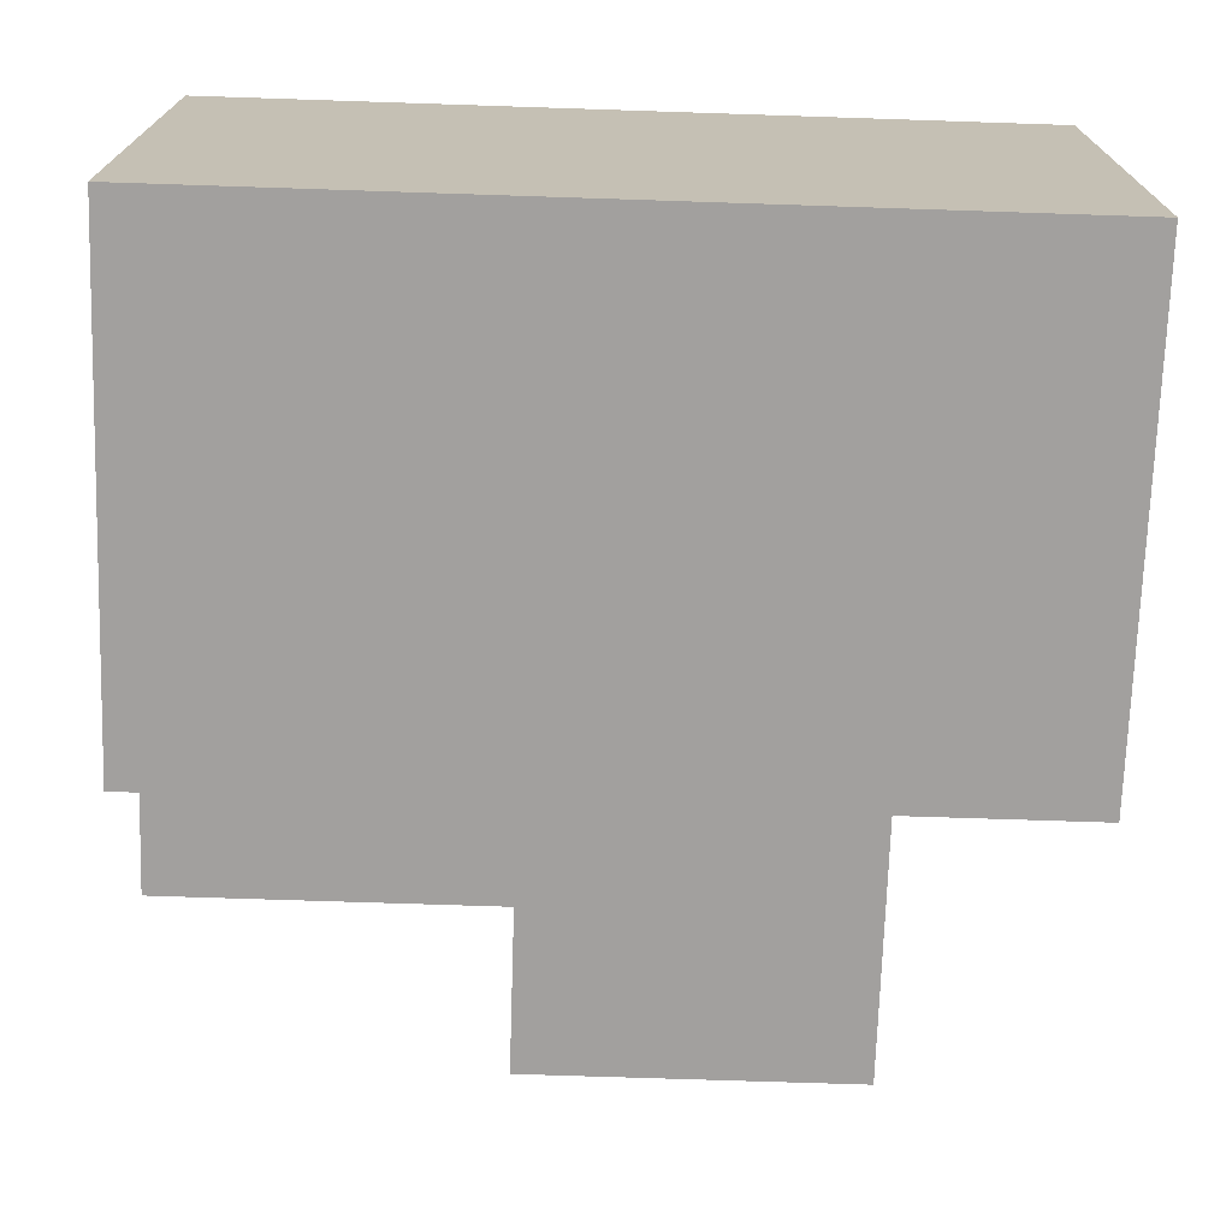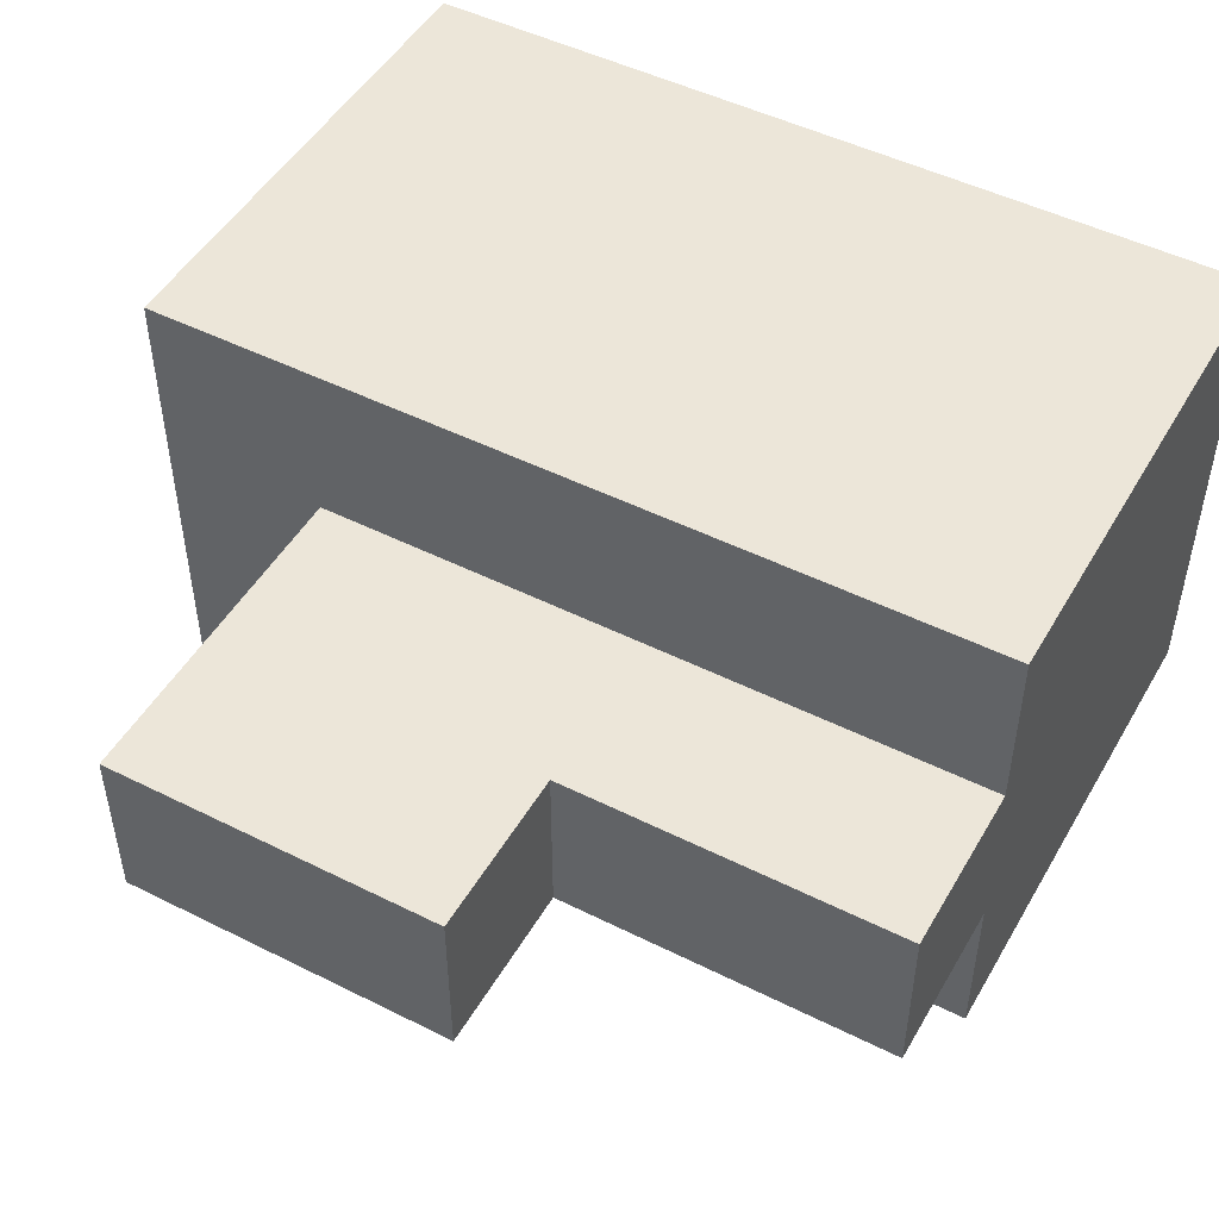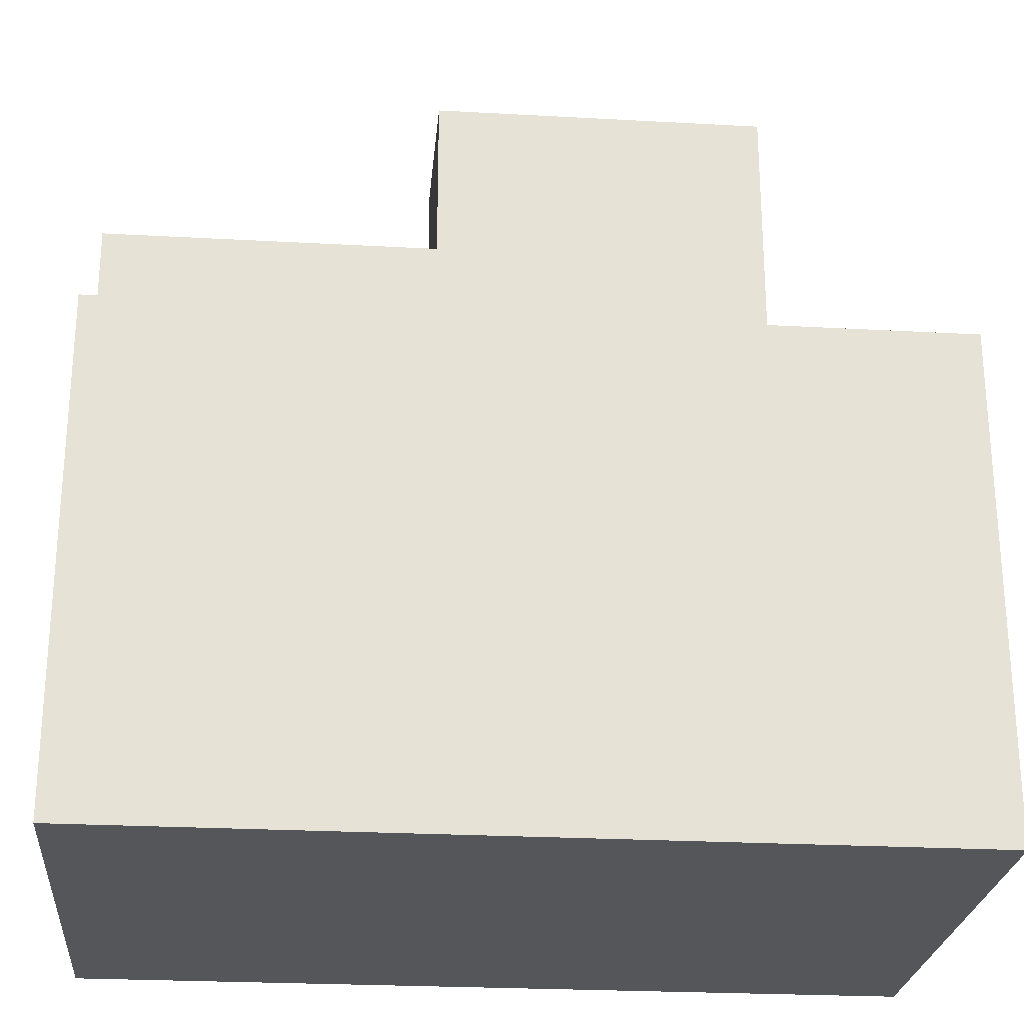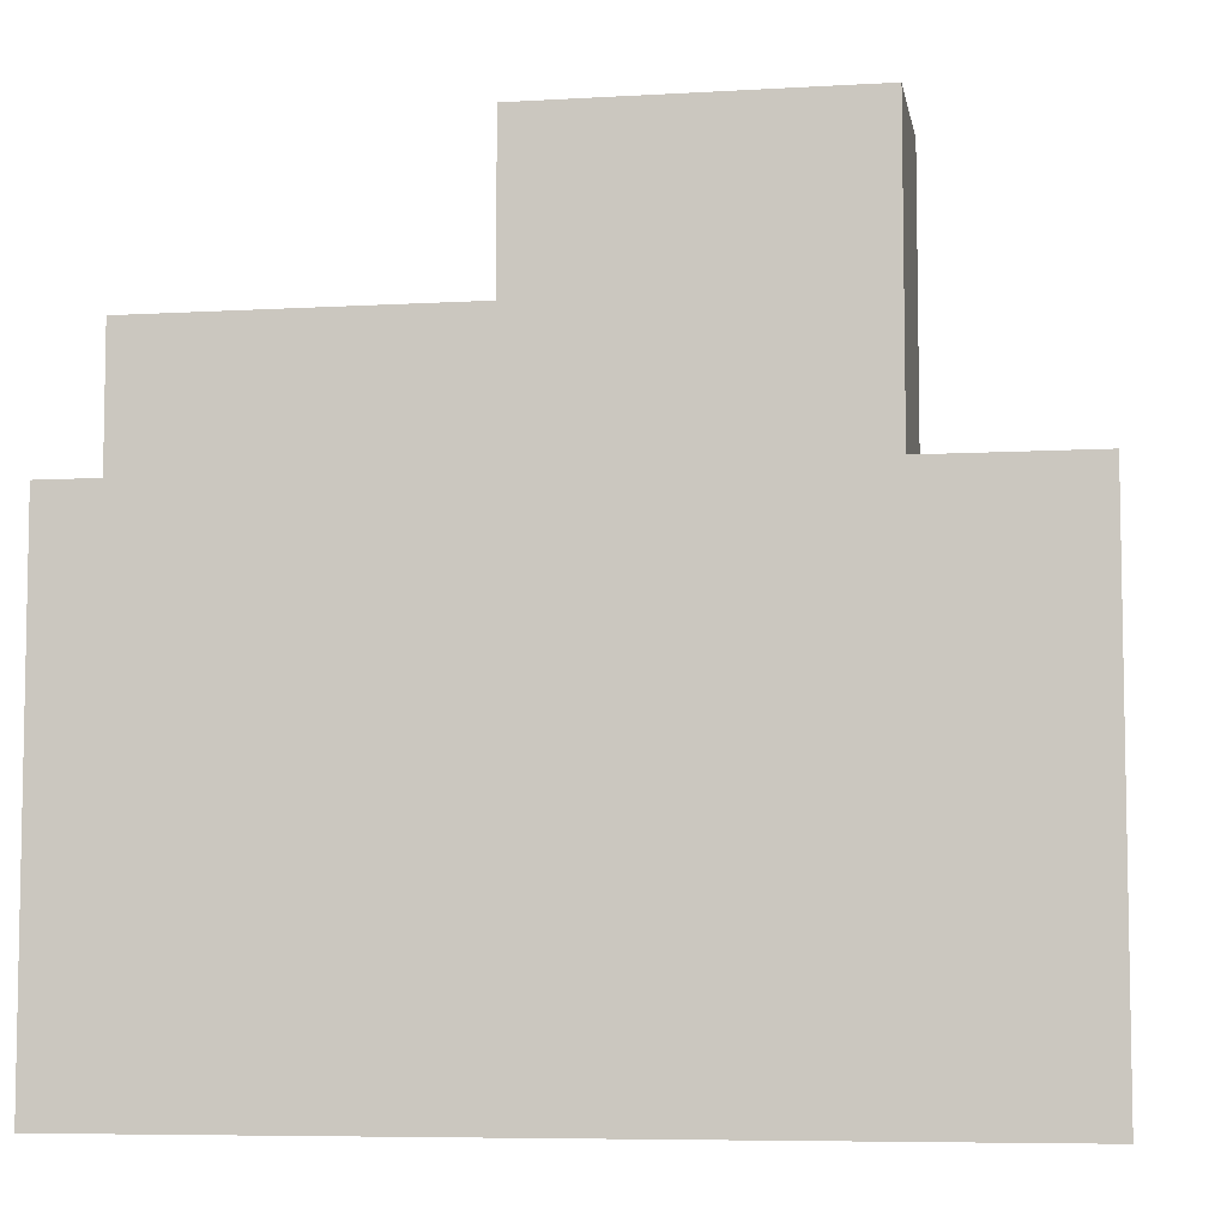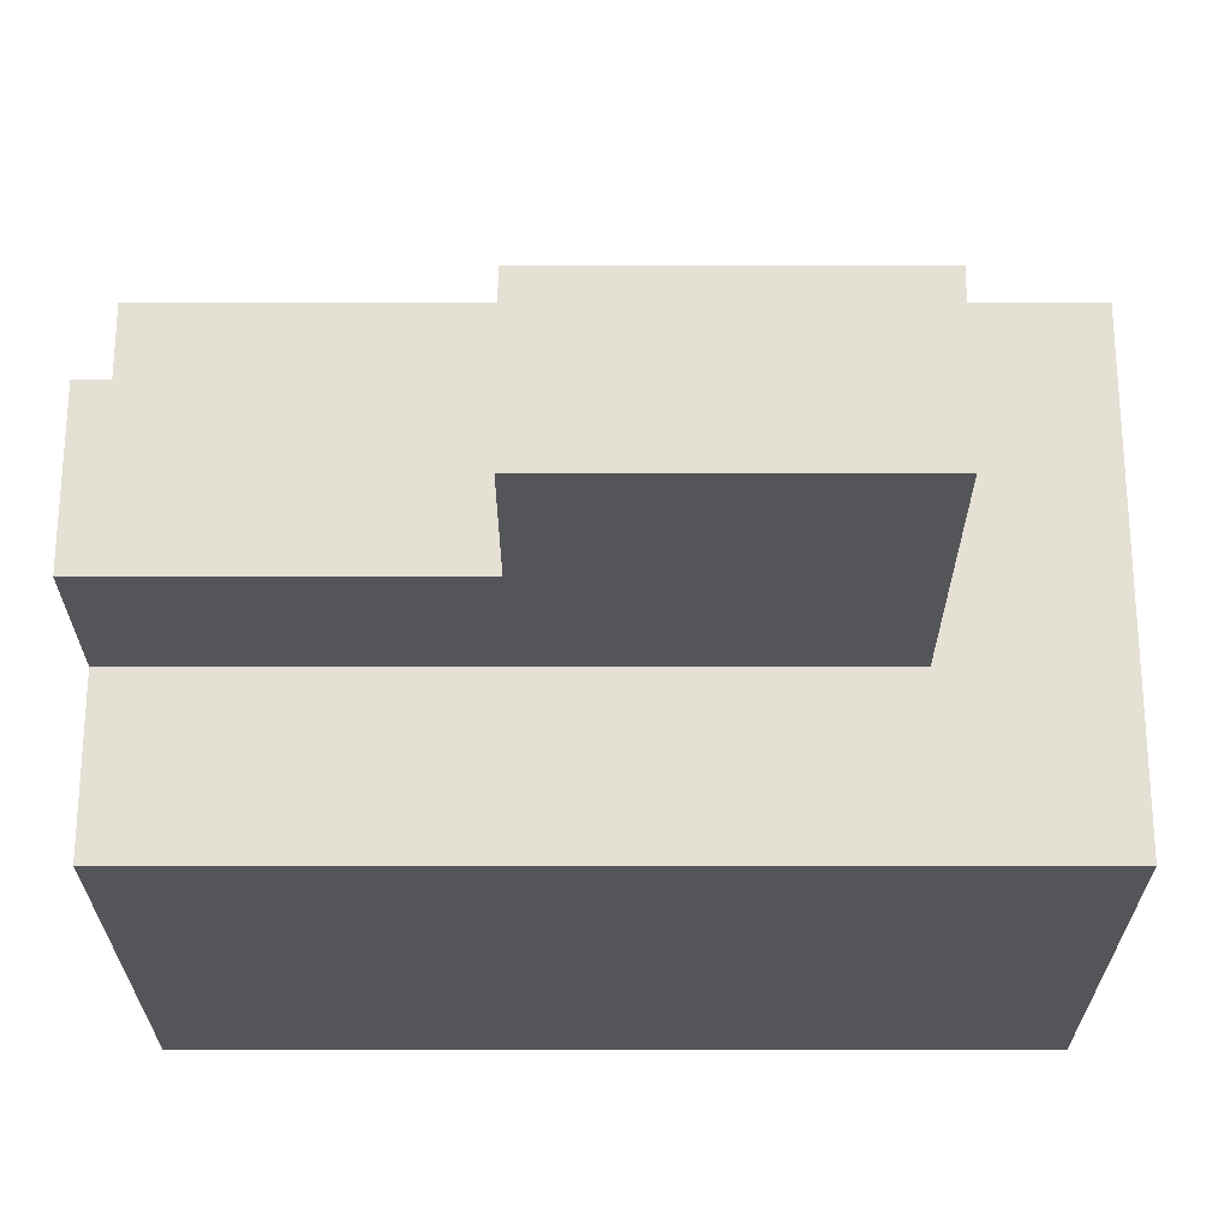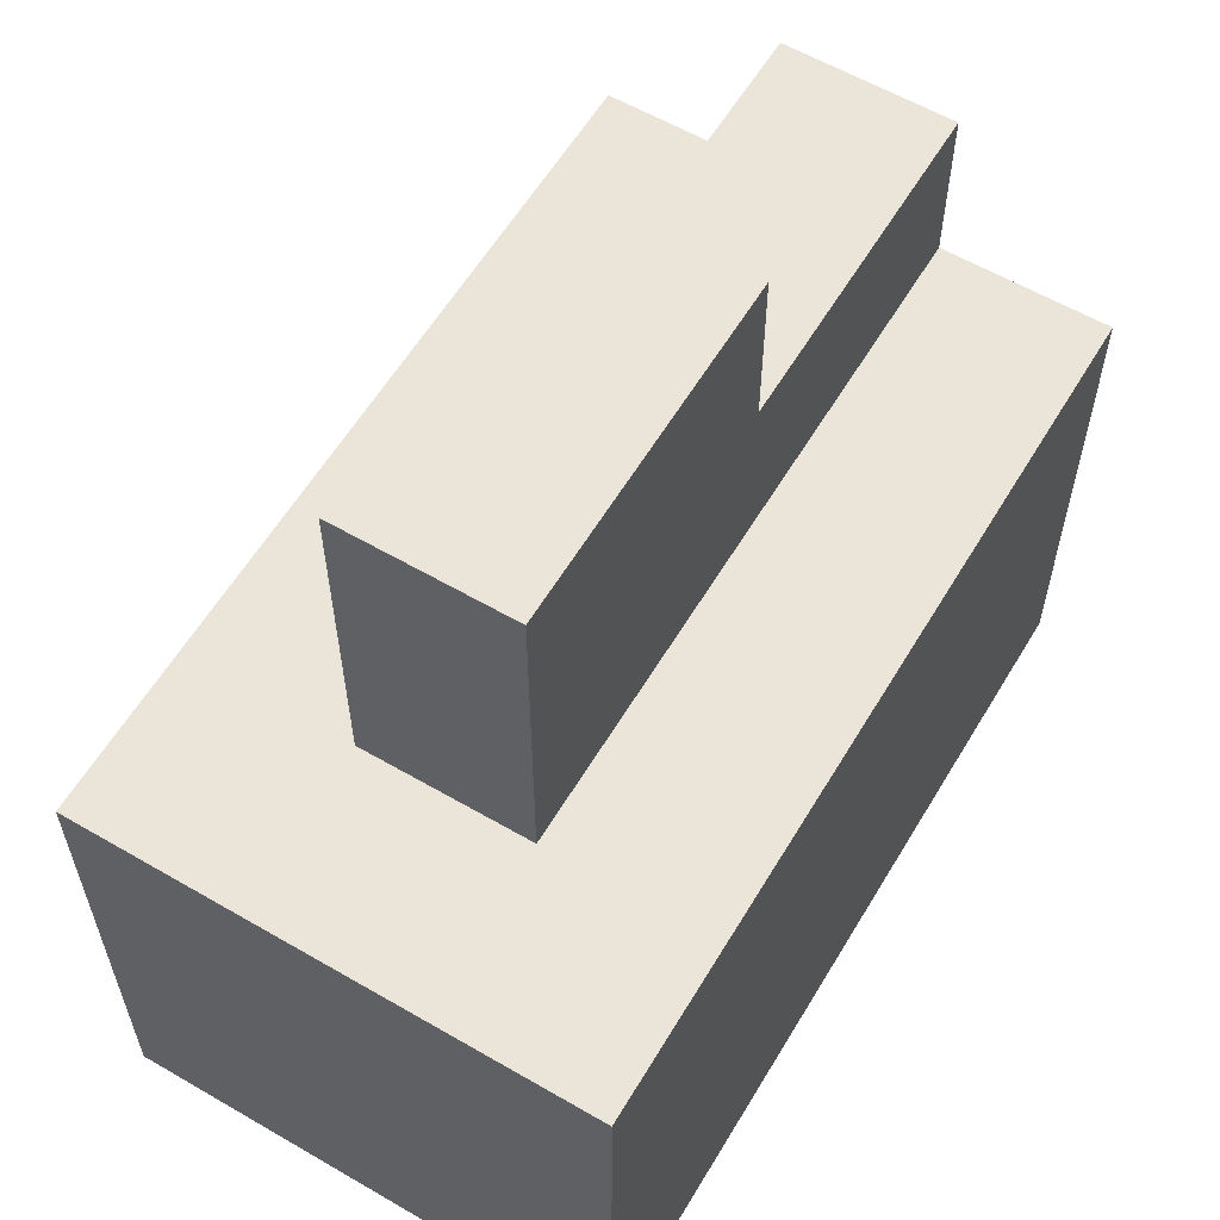
<metadata>
{"format":"obj","ext":"obj","renderer":"f3d","projection":"perspective","resolution":1024,"background":"white","views":[{"elev":-71.9,"azim":-1.9,"up":"+Z"},{"elev":48.8,"azim":-150.9,"up":"+Z"},{"elev":-25.2,"azim":-5.1,"up":"+Y"},{"elev":-6.8,"azim":9.7,"up":"+Y"},{"elev":65.4,"azim":0.0,"up":"+Y"},{"elev":59.5,"azim":120.8,"up":"+Y"}]}
</metadata>
<code>
o
v 0 -0.1 0.1
v 0 -0.1 0
v 0 -0.1 -0.1
v 0 -0.1 -0.2
v 0 -1.49e-08 0.1
v 0 -1.49e-08 0
v 0 -1.49e-08 -0.1
v 0 -1.49e-08 -0.2
v 0 0.1 0.1
v 0 0.1 0
v 0 0.1 -0.1
v 0 0.1 -0.2
v 0 0.2 0.1
v 0 0.2 0
v 0 0.2 -0.1
v 0 0.2 -0.2
v 0 0.3 0
v 0 0.3 -0.1
v 0.2 0.3 0
v 0.2 0.3 -0.1
v 0.2 0.4 0
v 0.2 0.4 -0.1
v 0.4 0.2 0
v 0.4 0.2 -0.1
v 0.4 0.3 0
v 0.4 0.3 -0.1
v 0.4 0.4 0
v 0.4 0.4 -0.1
v 0.5 -0.1 0.1
v 0.5 -0.1 0
v 0.5 -0.1 -0.1
v 0.5 -0.1 -0.2
v 0.5 -1.49e-08 0.1
v 0.5 -1.49e-08 0
v 0.5 -1.49e-08 -0.1
v 0.5 -1.49e-08 -0.2
v 0.5 0.1 0
v 0.5 0.1 -0.1
v 0.5 0.2 0.1
v 0.5 0.2 0
v 0.5 0.2 -0.1
v 0.5 0.2 -0.2
v 0 -0.1 0.1
v 0 -1.49e-08 0.1
v 0 0.1 0.1
v 0 0.2 0.1
v 0.1 -1.49e-08 0.1
v 0.1 0.1 0.1
v 0.1 0.2 0.1
v 0.2 -0.1 0.1
v 0.2 -1.49e-08 0.1
v 0.2 0.1 0.1
v 0.2 0.2 0.1
v 0.3 -0.1 0.1
v 0.3 -1.49e-08 0.1
v 0.3 0.1 0.1
v 0.3 0.2 0.1
v 0.4 -1.49e-08 0.1
v 0.4 0.1 0.1
v 0.5 -0.1 0.1
v 0.5 -1.49e-08 0.1
v 0.5 0.2 0.1
v 0 0.2 0
v 0 0.3 0
v 0.1 0.2 0
v 0.1 0.3 0
v 0.2 0.2 0
v 0.2 0.3 0
v 0.2 0.4 0
v 0.3 0.2 0
v 0.3 0.3 0
v 0.4 0.2 0
v 0.4 0.3 0
v 0.4 0.4 0
v 0 0.2 -0.1
v 0 0.3 -0.1
v 0.1 0.2 -0.1
v 0.1 0.3 -0.1
v 0.2 0.2 -0.1
v 0.2 0.3 -0.1
v 0.2 0.4 -0.1
v 0.3 0.2 -0.1
v 0.3 0.3 -0.1
v 0.4 0.2 -0.1
v 0.4 0.3 -0.1
v 0.4 0.4 -0.1
v 0 -0.1 -0.2
v 0 -1.49e-08 -0.2
v 0 0.1 -0.2
v 0 0.2 -0.2
v 0.1 -0.1 -0.2
v 0.1 -1.49e-08 -0.2
v 0.1 0.1 -0.2
v 0.1 0.2 -0.2
v 0.2 -0.1 -0.2
v 0.2 -1.49e-08 -0.2
v 0.2 0.1 -0.2
v 0.2 0.2 -0.2
v 0.3 -0.1 -0.2
v 0.3 -1.49e-08 -0.2
v 0.3 0.1 -0.2
v 0.3 0.2 -0.2
v 0.4 -0.1 -0.2
v 0.4 -1.49e-08 -0.2
v 0.4 0.1 -0.2
v 0.4 0.2 -0.2
v 0.5 -0.1 -0.2
v 0.5 -1.49e-08 -0.2
v 0.5 0.2 -0.2
v 0 -0.1 0.1
v 0.2 -0.1 0.1
v 0.3 -0.1 0.1
v 0.5 -0.1 0.1
v 0 -0.1 0
v 0.2 -0.1 0
v 0.3 -0.1 0
v 0.5 -0.1 0
v 0 -0.1 -0.1
v 0.1 -0.1 -0.1
v 0.2 -0.1 -0.1
v 0.3 -0.1 -0.1
v 0.4 -0.1 -0.1
v 0.5 -0.1 -0.1
v 0 -0.1 -0.2
v 0.1 -0.1 -0.2
v 0.2 -0.1 -0.2
v 0.3 -0.1 -0.2
v 0.4 -0.1 -0.2
v 0.5 -0.1 -0.2
v 0 0.2 0.1
v 0.1 0.2 0.1
v 0.2 0.2 0.1
v 0.3 0.2 0.1
v 0.5 0.2 0.1
v 0 0.2 0
v 0.1 0.2 0
v 0.2 0.2 0
v 0.3 0.2 0
v 0.4 0.2 0
v 0.5 0.2 0
v 0 0.2 -0.1
v 0.1 0.2 -0.1
v 0.2 0.2 -0.1
v 0.3 0.2 -0.1
v 0.4 0.2 -0.1
v 0.5 0.2 -0.1
v 0 0.2 -0.2
v 0.1 0.2 -0.2
v 0.2 0.2 -0.2
v 0.3 0.2 -0.2
v 0.4 0.2 -0.2
v 0.5 0.2 -0.2
v 0 0.3 0
v 0.1 0.3 0
v 0.2 0.3 0
v 0 0.3 -0.1
v 0.1 0.3 -0.1
v 0.2 0.3 -0.1
v 0.2 0.4 0
v 0.4 0.4 0
v 0.2 0.4 -0.1
v 0.4 0.4 -0.1
f 5 2 1
f 6 3 2
f 6 2 5
f 7 4 3
f 7 3 6
f 8 4 7
f 9 6 5
f 10 7 6
f 10 6 9
f 11 8 7
f 11 7 10
f 12 8 11
f 13 10 9
f 14 11 10
f 14 10 13
f 14 12 11
f 15 12 14
f 16 12 15
f 17 15 14
f 18 15 17
f 21 20 19
f 22 20 21
f 23 24 25
f 25 24 26
f 25 26 27
f 27 26 28
f 29 30 33
f 30 31 34
f 33 30 34
f 31 32 35
f 34 31 35
f 35 32 36
f 33 34 37
f 34 35 37
f 35 36 38
f 37 35 38
f 33 37 39
f 37 38 40
f 39 37 40
f 38 36 41
f 40 38 41
f 41 36 42
f 47 44 43
f 47 45 44
f 48 46 45
f 48 45 47
f 49 46 48
f 50 47 43
f 51 48 47
f 51 47 50
f 52 49 48
f 52 48 51
f 53 49 52
f 54 51 50
f 55 52 51
f 55 51 54
f 56 53 52
f 56 52 55
f 57 53 56
f 58 55 54
f 58 56 55
f 59 57 56
f 59 56 58
f 60 58 54
f 61 59 58
f 61 58 60
f 62 57 59
f 62 59 61
f 65 64 63
f 66 64 65
f 67 66 65
f 68 66 67
f 70 68 67
f 71 69 68
f 71 68 70
f 72 71 70
f 73 69 71
f 73 71 72
f 74 69 73
f 75 76 77
f 77 76 78
f 77 78 79
f 79 78 80
f 79 80 82
f 80 81 83
f 82 80 83
f 82 83 84
f 83 81 85
f 84 83 85
f 85 81 86
f 87 88 91
f 88 89 92
f 91 88 92
f 89 90 93
f 92 89 93
f 93 90 94
f 91 92 95
f 92 93 96
f 95 92 96
f 93 94 97
f 96 93 97
f 97 94 98
f 95 96 99
f 96 97 100
f 99 96 100
f 97 98 101
f 100 97 101
f 101 98 102
f 99 100 103
f 100 101 103
f 103 101 104
f 101 102 105
f 104 101 105
f 105 102 106
f 103 104 107
f 104 105 108
f 107 104 108
f 105 106 108
f 108 106 109
f 114 111 110
f 115 112 111
f 115 111 114
f 116 113 112
f 116 112 115
f 117 113 116
f 118 115 114
f 119 115 118
f 120 116 115
f 120 115 119
f 121 117 116
f 121 116 120
f 122 117 121
f 123 117 122
f 124 119 118
f 125 120 119
f 125 119 124
f 126 121 120
f 126 120 125
f 127 122 121
f 127 121 126
f 128 123 122
f 128 122 127
f 129 123 128
f 130 131 135
f 131 132 136
f 135 131 136
f 132 133 137
f 136 132 137
f 133 134 138
f 137 133 138
f 138 134 139
f 139 134 140
f 139 140 145
f 145 140 146
f 141 142 147
f 142 143 148
f 147 142 148
f 143 144 149
f 148 143 149
f 144 145 150
f 149 144 150
f 145 146 151
f 150 145 151
f 151 146 152
f 153 154 156
f 154 155 157
f 156 154 157
f 157 155 158
f 159 160 161
f 161 160 162

</code>
